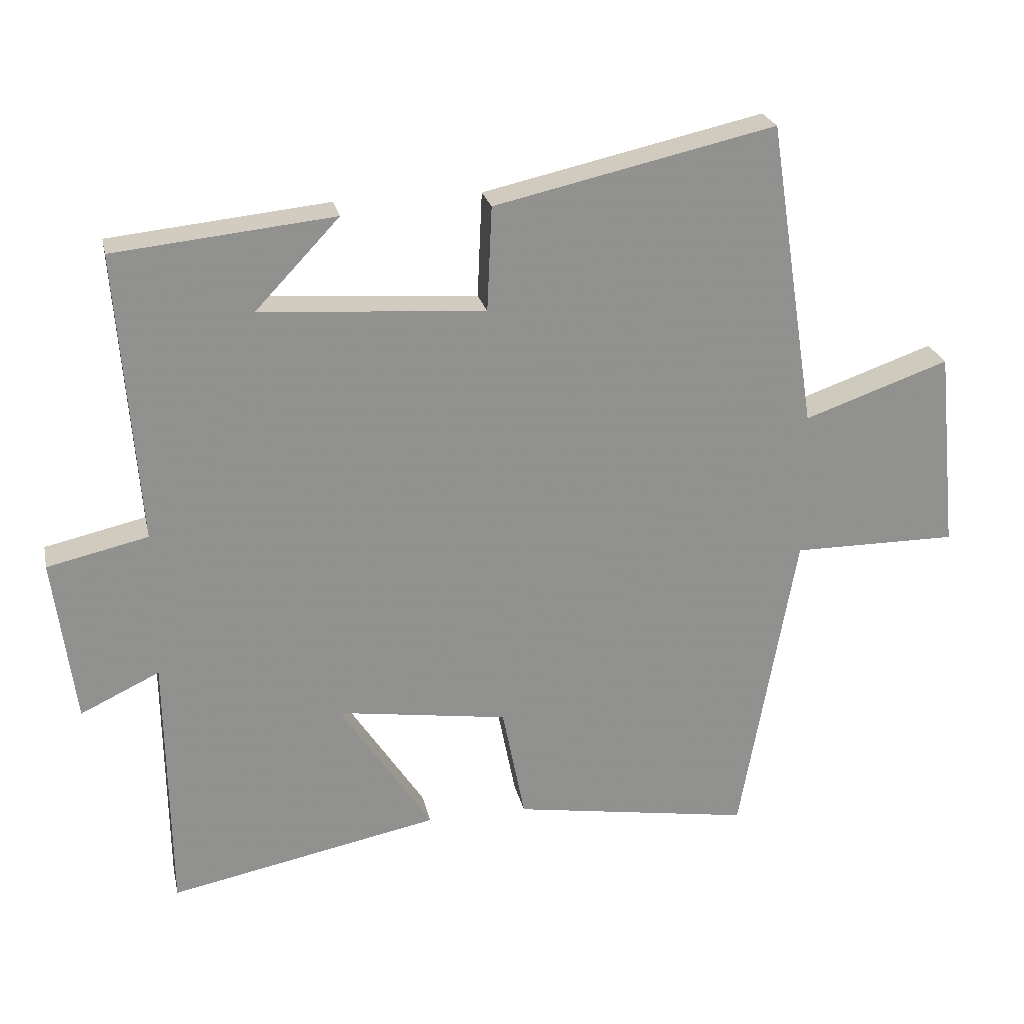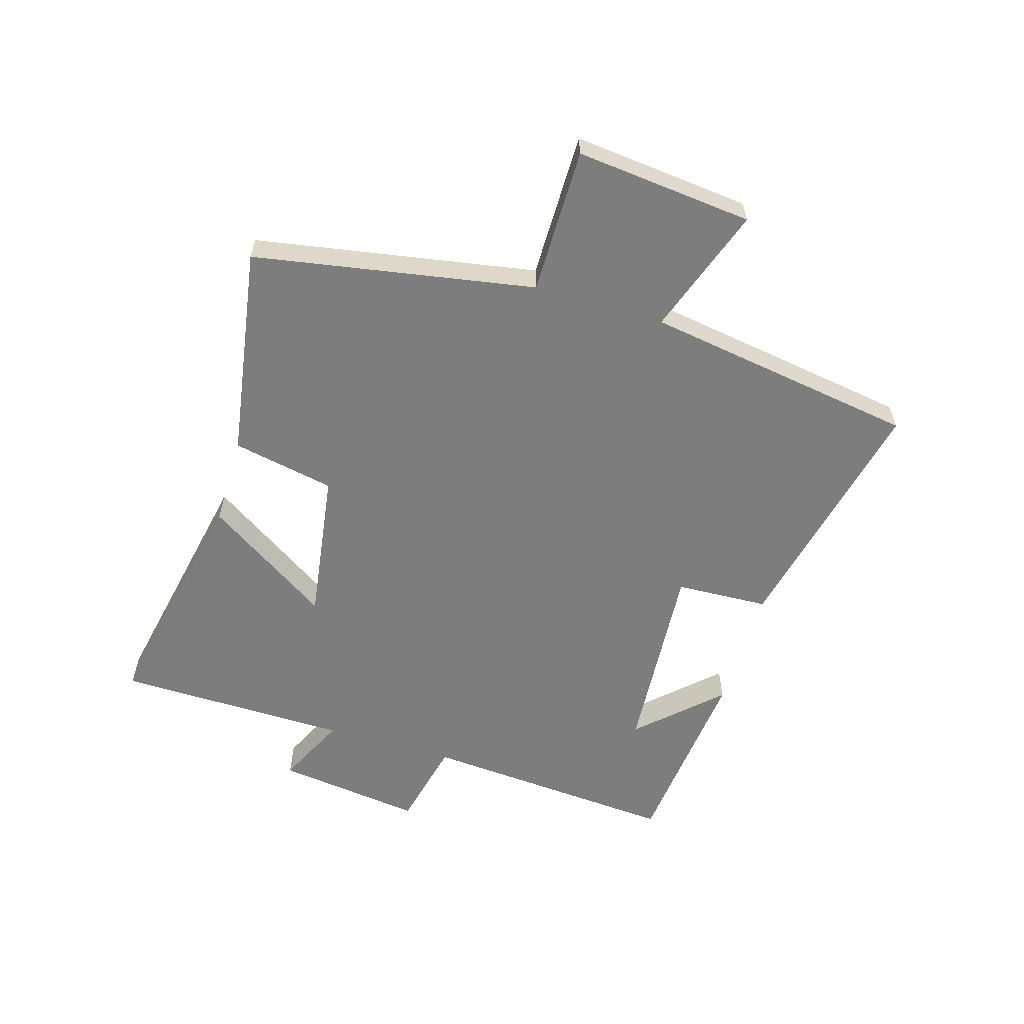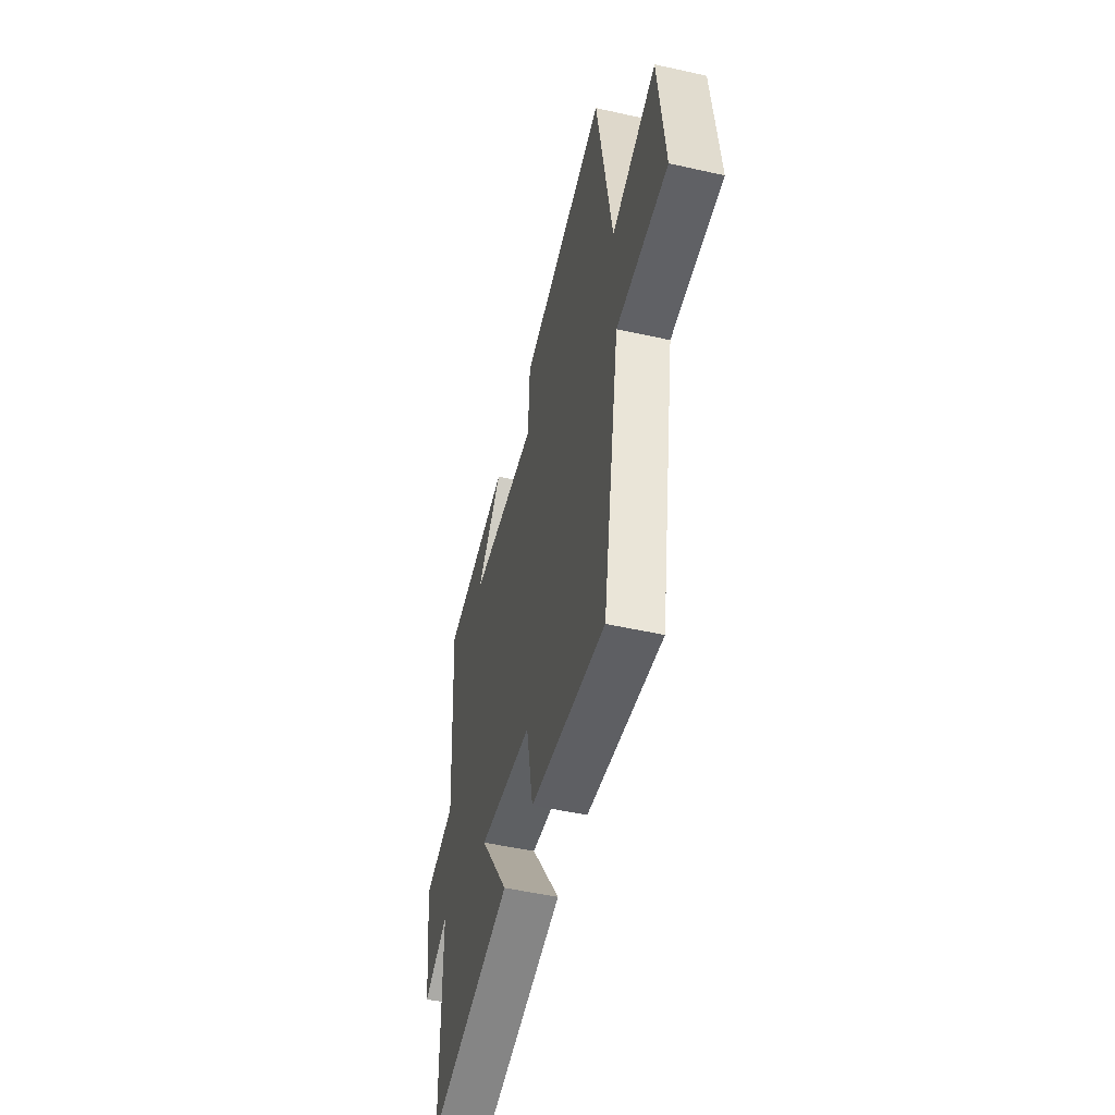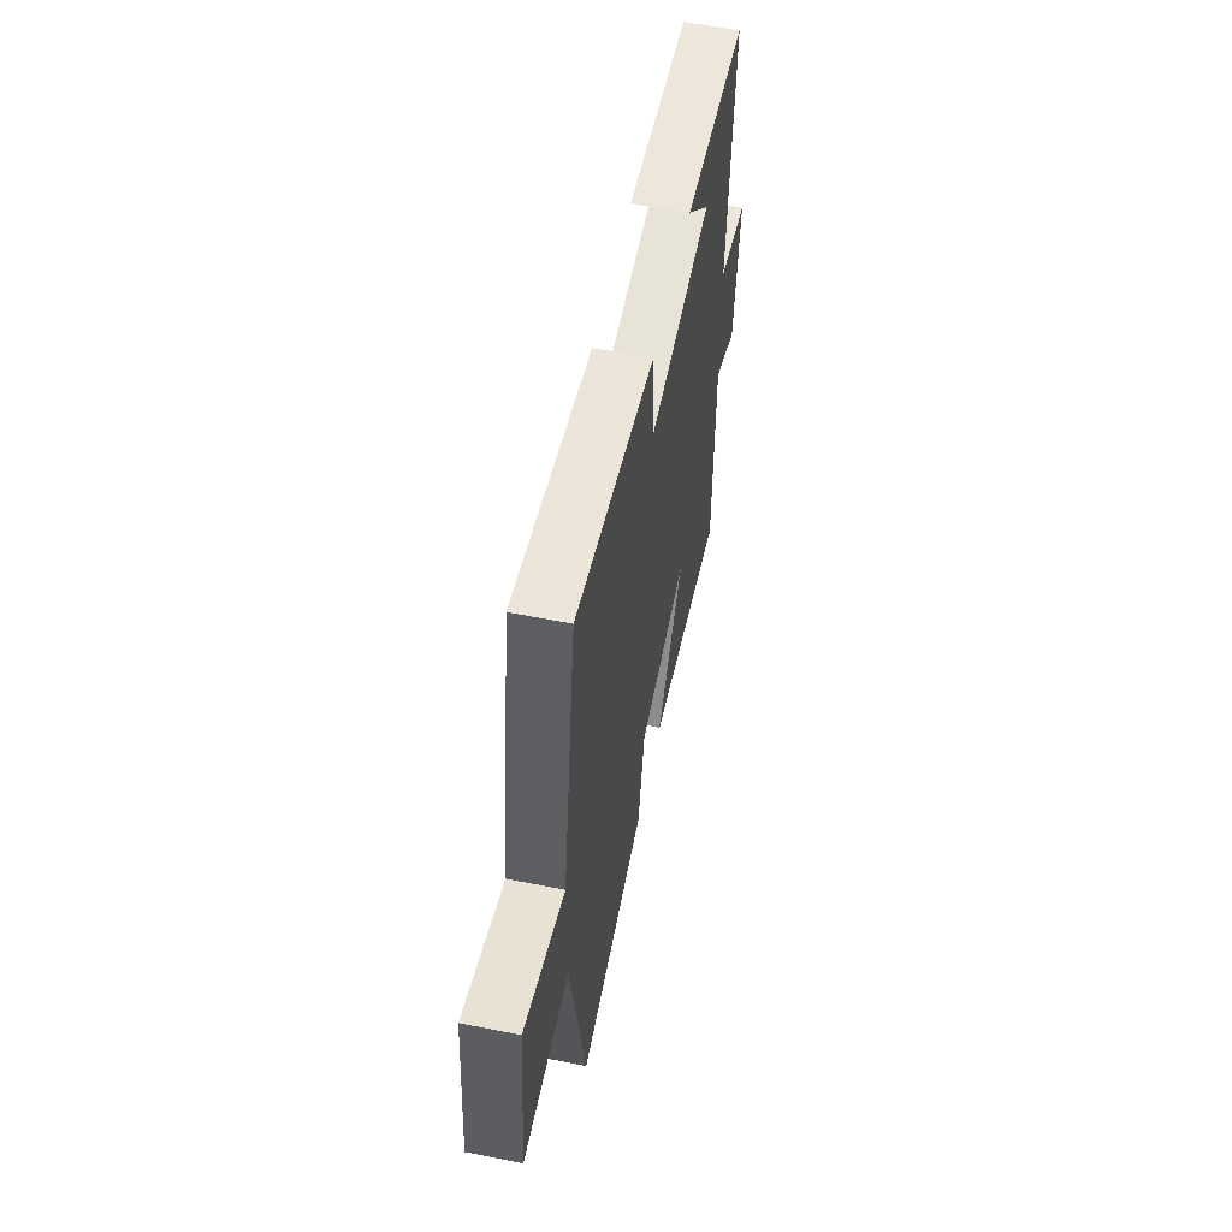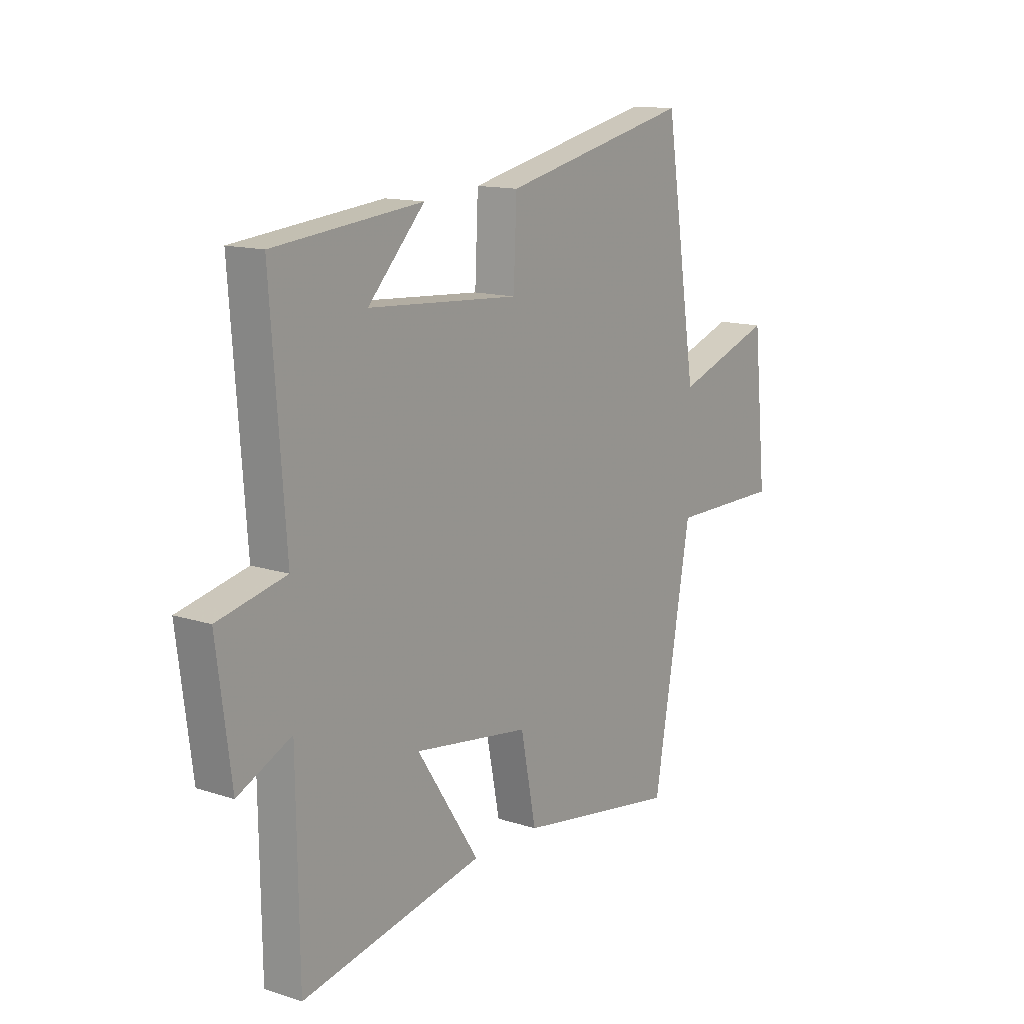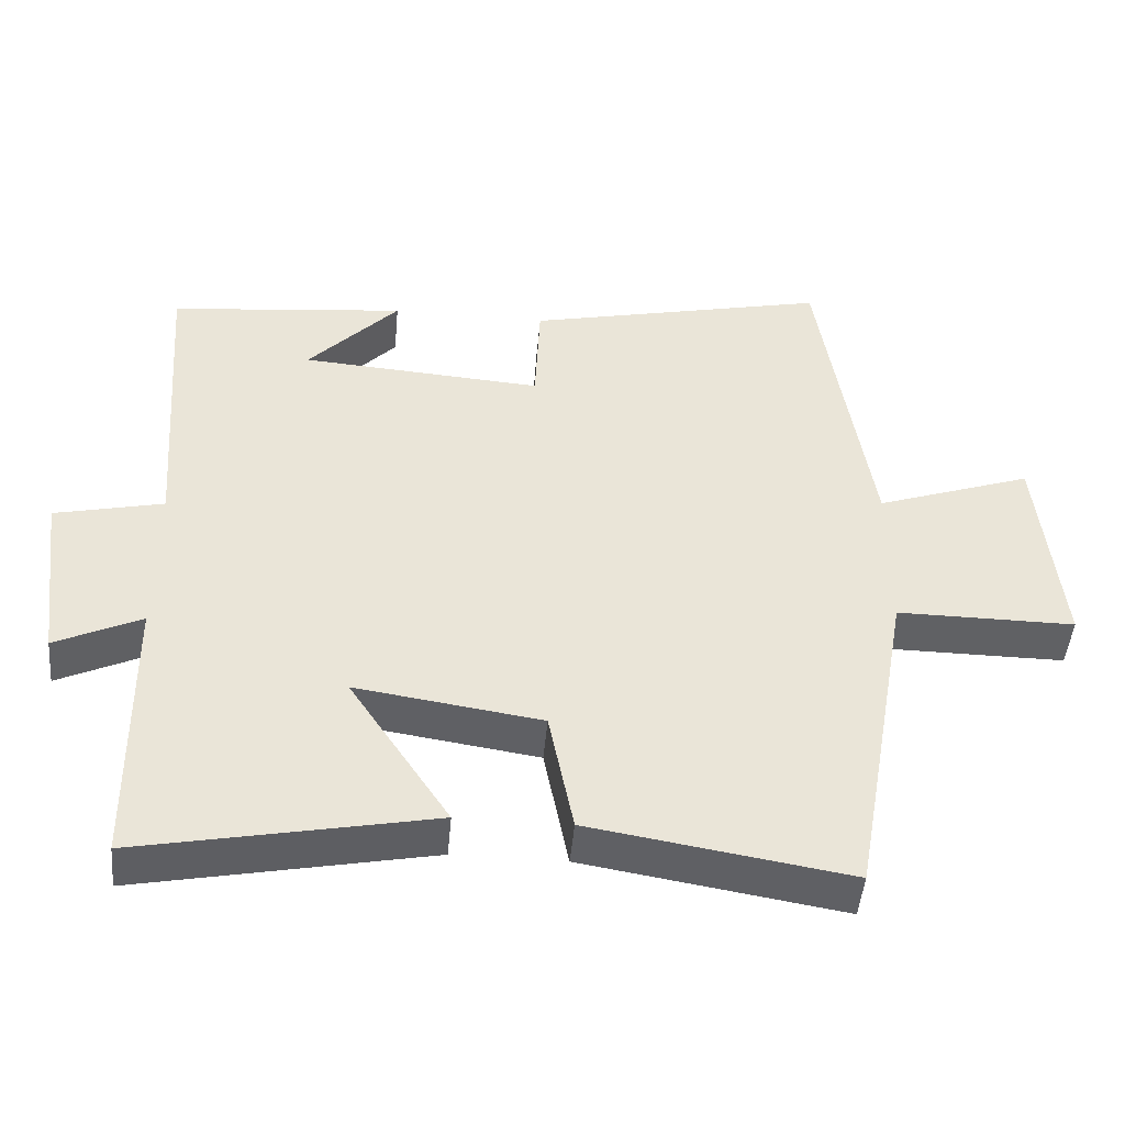
<metadata>
{"format":"obj","ext":"obj","renderer":"f3d","projection":"perspective","resolution":1024,"background":"white","views":[{"elev":24.4,"azim":167.8,"up":"+Z"},{"elev":-59.1,"azim":-106.7,"up":"+Y"},{"elev":-50.6,"azim":-103.8,"up":"+Z"},{"elev":57.7,"azim":-78.3,"up":"+Z"},{"elev":13.6,"azim":126.0,"up":"+Z"},{"elev":-46.8,"azim":174.9,"up":"+Z"}]}
</metadata>
<code>
v 0.532 0.07 0.467
v 0.5 0.07 0.035
v 0.65 0.07 0.001
v 0.618 0.07 -0.245
v 0.5 0.07 -0.189
v 0.495 0.07 -0.58
v 0.092 0.07 -0.5
v 0.23 0.07 -0.29
v -0.026 0.07 -0.328
v -0.06 0.07 -0.5
v -0.417 0.07 -0.558
v -0.5 0.07 -0.087
v -0.746 0.07 -0.088
v -0.716 0.07 0.21
v -0.5 0.07 0.135
v -0.429 0.07 0.593
v -0.011 0.07 0.5
v -0.004 0.07 0.344
v 0.33 0.07 0.368
v 0.205 0.07 0.5
v 0.532 0 0.467
v 0.5 0 0.035
v 0.65 0 0.001
v 0.618 0 -0.245
v 0.5 0 -0.189
v 0.495 0 -0.58
v 0.092 0 -0.5
v 0.23 0 -0.29
v -0.026 0 -0.328
v -0.06 0 -0.5
v -0.417 0 -0.558
v -0.5 0 -0.087
v -0.746 0 -0.088
v -0.716 0 0.21
v -0.5 0 0.135
v -0.429 0 0.593
v -0.011 0 0.5
v -0.004 0 0.344
v 0.33 0 0.368
v 0.205 0 0.5
f 19 20 1
f 15 16 17 18
f 15 18 19
f 12 13 14 15
f 11 12 15
f 10 11 15
f 9 10 15
f 8 9 15 19
f 5 6 7 8
f 5 8 19
f 2 3 4 5
f 2 5 19
f 1 2 19
f 21 40 39
f 38 37 36 35
f 39 38 35
f 35 34 33 32
f 35 32 31
f 35 31 30
f 35 30 29
f 39 35 29 28
f 28 27 26 25
f 39 28 25
f 25 24 23 22
f 39 25 22
f 39 22 21
f 1 21 22 2
f 2 22 23 3
f 3 23 24 4
f 4 24 25 5
f 5 25 26 6
f 6 26 27 7
f 7 27 28 8
f 8 28 29 9
f 9 29 30 10
f 10 30 31 11
f 11 31 32 12
f 12 32 33 13
f 13 33 34 14
f 14 34 35 15
f 15 35 36 16
f 16 36 37 17
f 17 37 38 18
f 18 38 39 19
f 19 39 40 20
f 20 40 21 1

</code>
